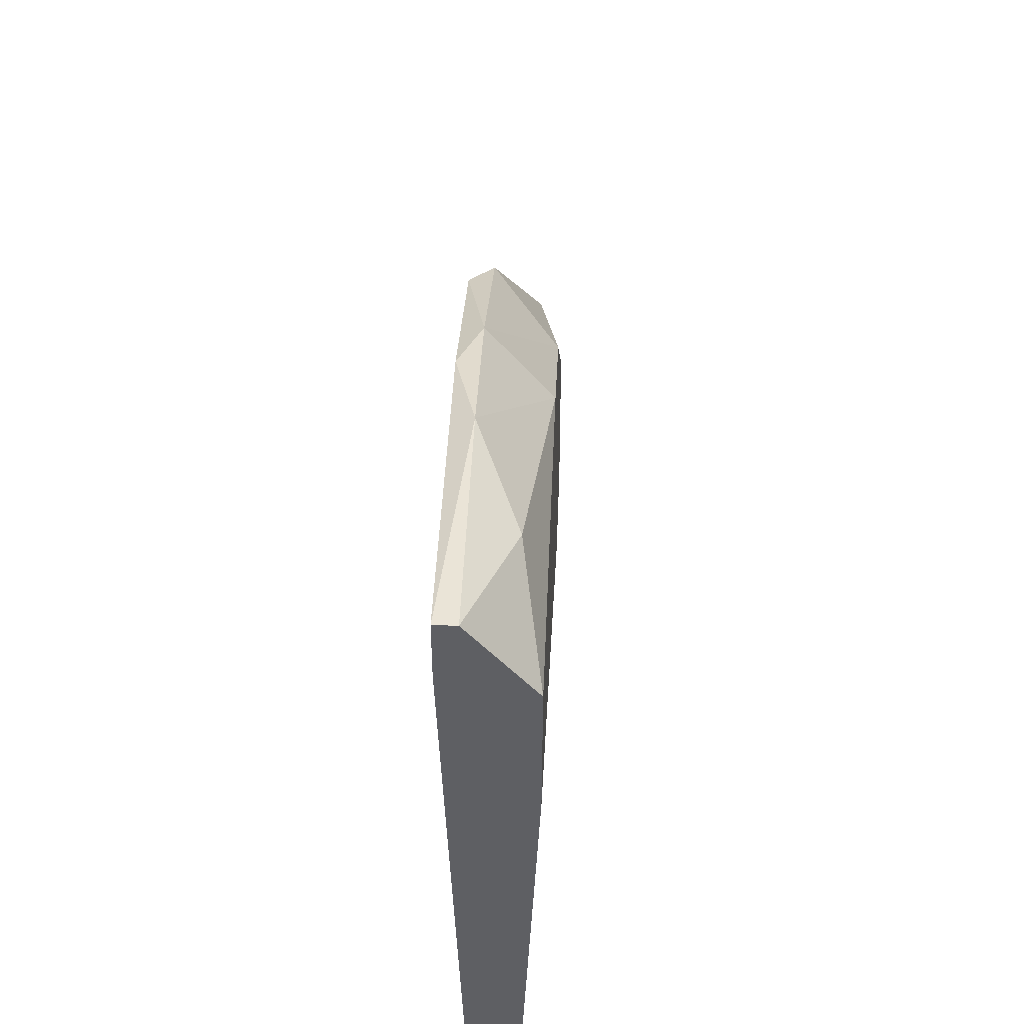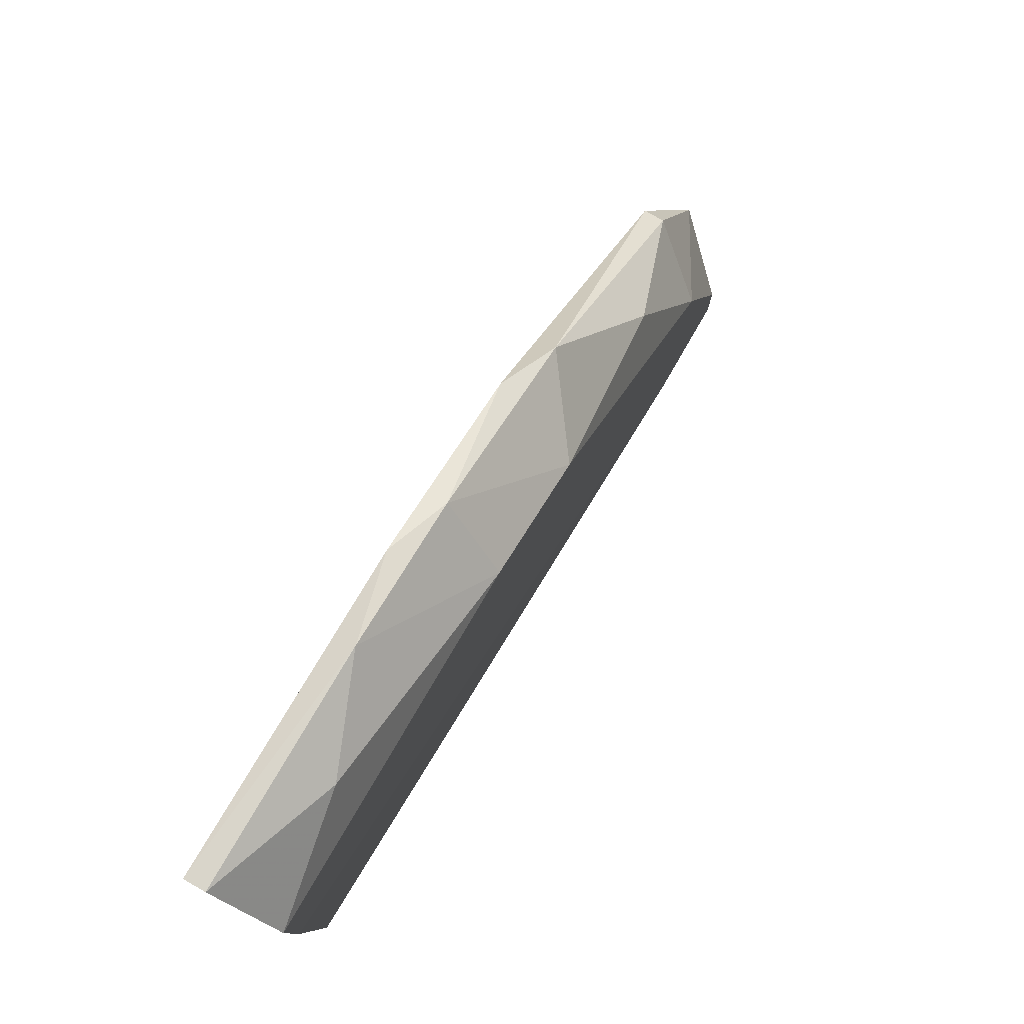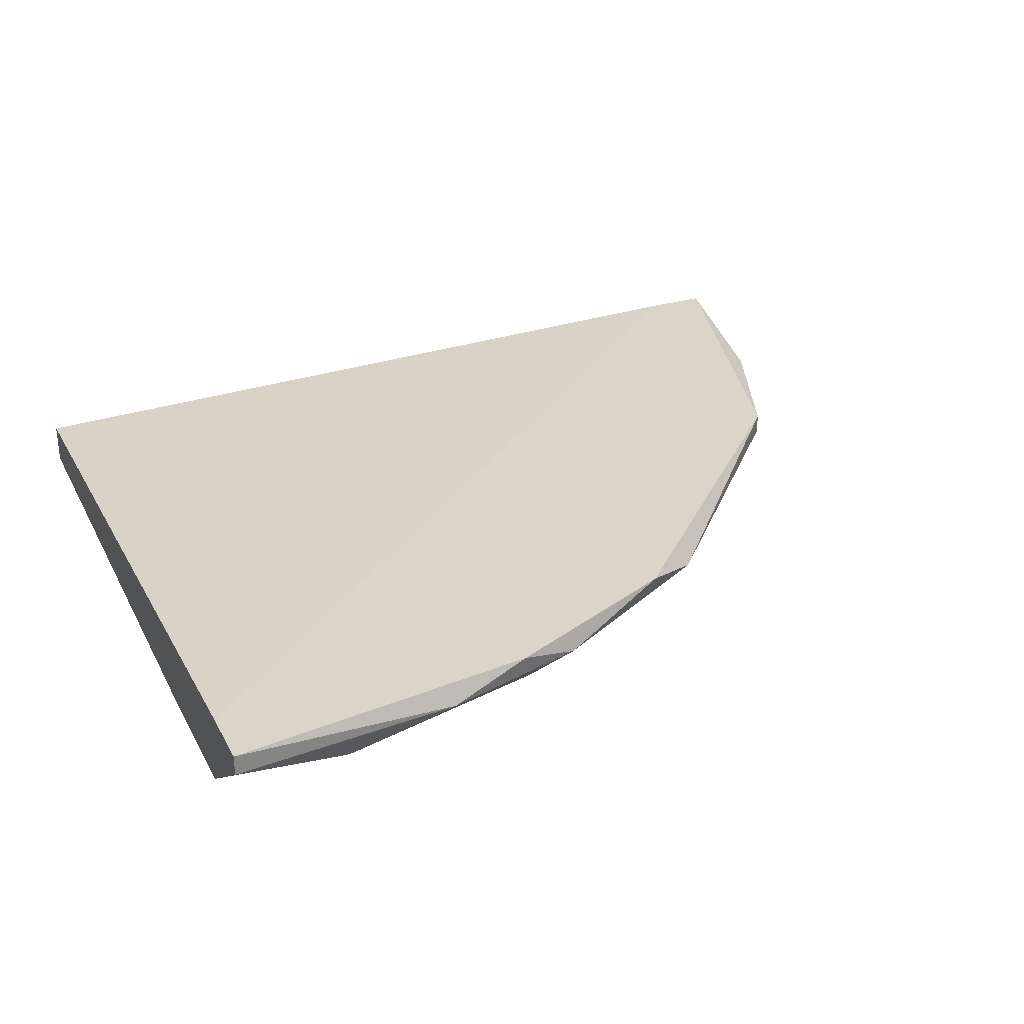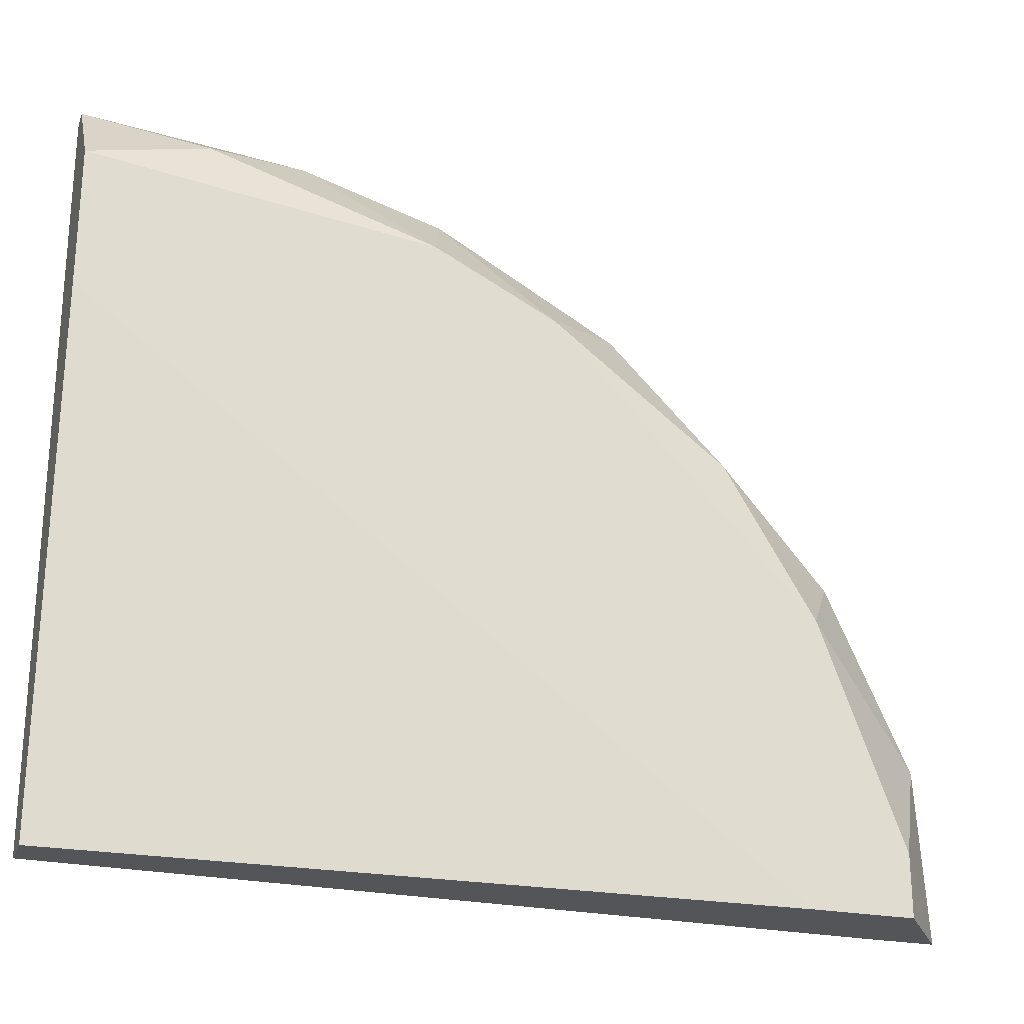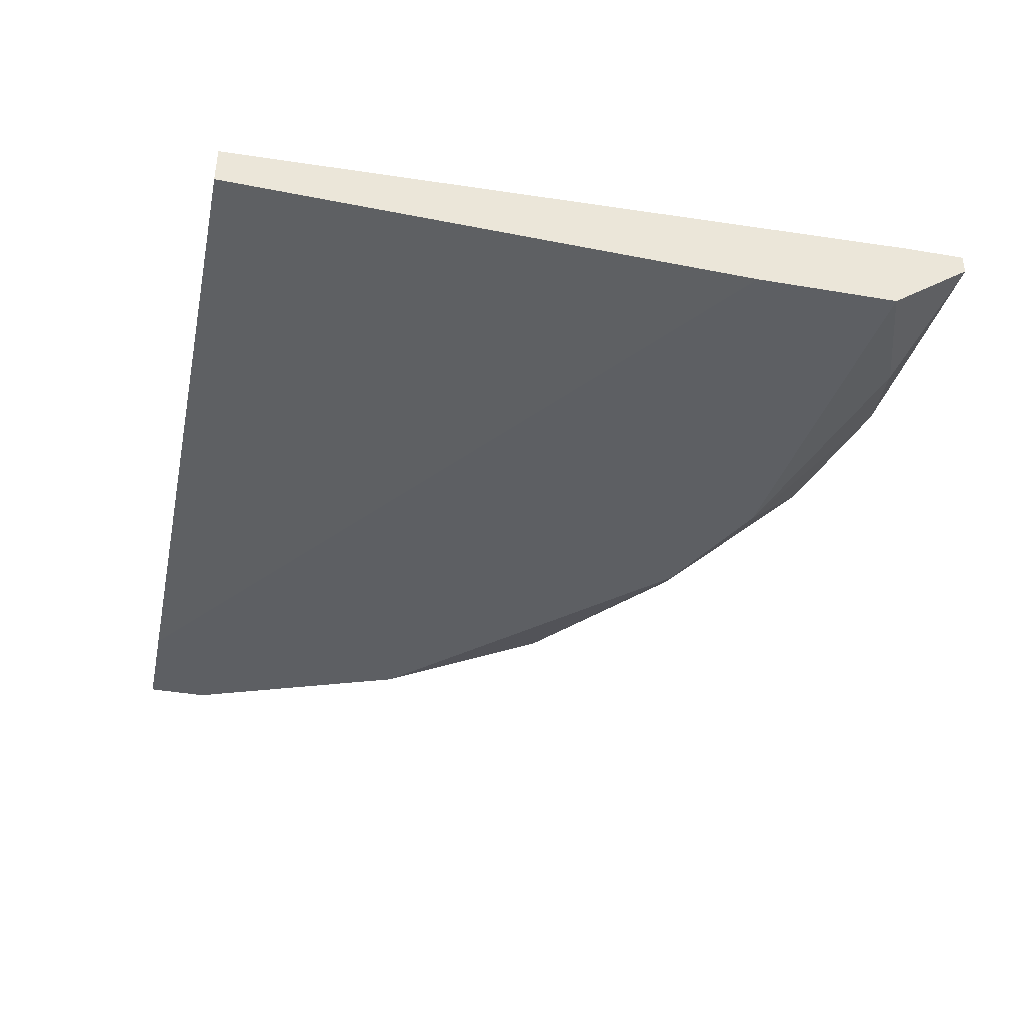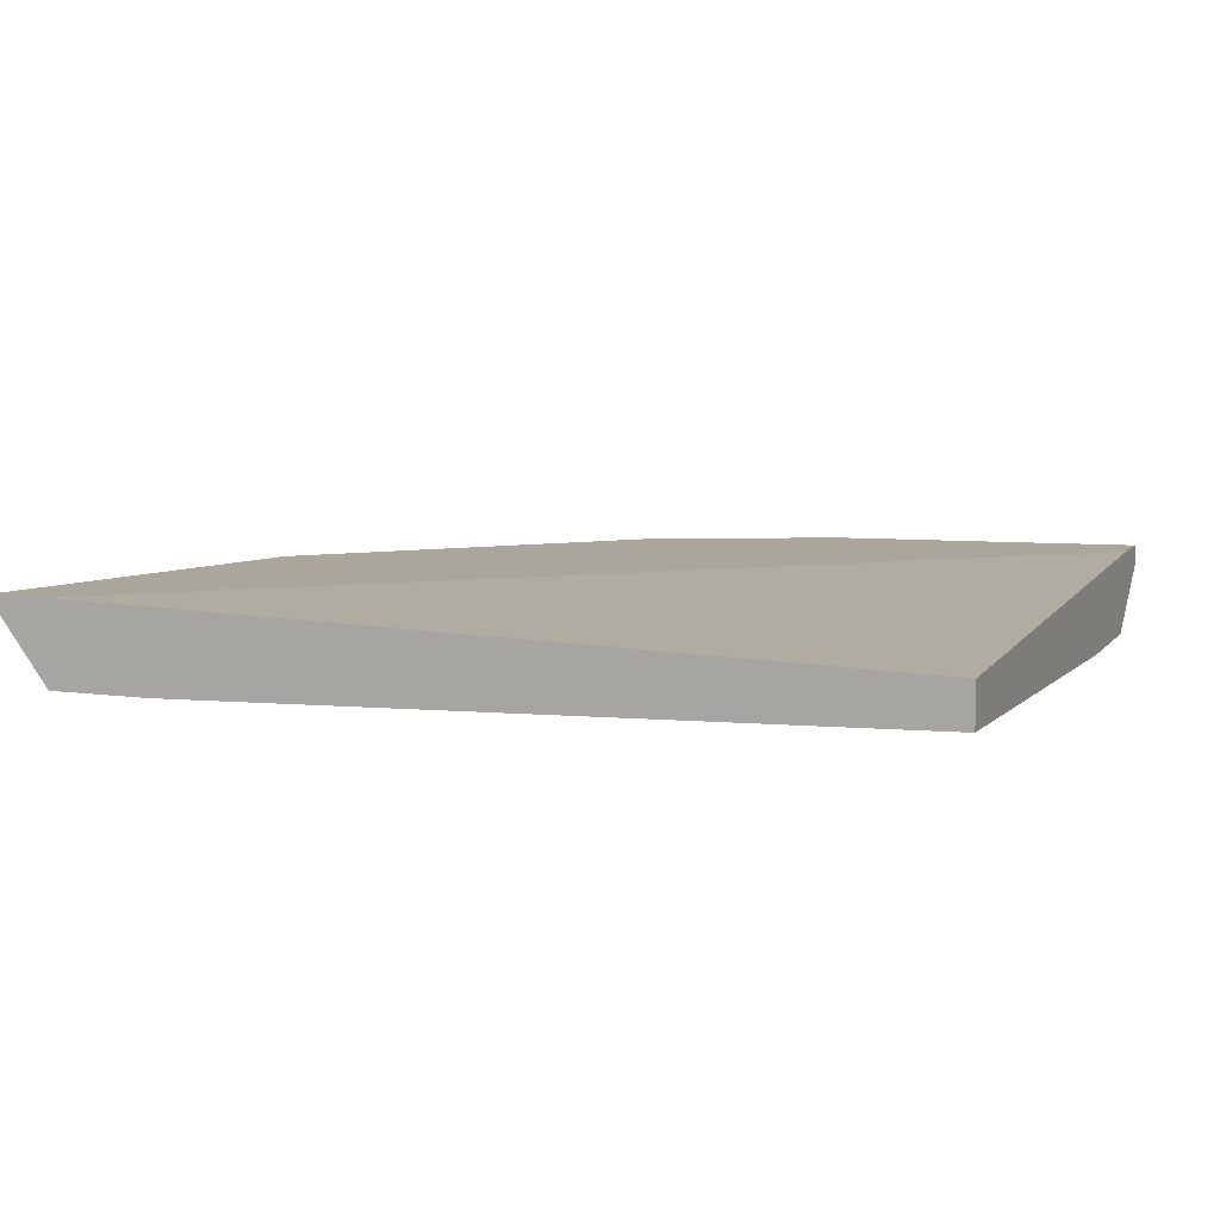
<metadata>
{"format":"obj","ext":"obj","renderer":"f3d","projection":"perspective","resolution":1024,"background":"white","views":[{"elev":48.9,"azim":92.3,"up":"+Y"},{"elev":79.4,"azim":120.0,"up":"+Y"},{"elev":29.4,"azim":156.4,"up":"+Z"},{"elev":-24.8,"azim":161.9,"up":"+Y"},{"elev":-40.4,"azim":78.2,"up":"+Z"},{"elev":8.0,"azim":21.3,"up":"+Z"}]}
</metadata>
<code>
v -0.05019 -0.01172 6e-05
v -0.01248 0.00596 0.003595
v -0.01248 0.00596 0.002416
v -0.01248 -0.03765 0.002416
v -0.06316 -0.03765 0.003595
v -0.05373 -0.03765 -0.001119
v -0.01248 0.001243 -0.001119
v -0.01248 -0.03765 6e-05
v -0.04076 -0.001113 0.003595
v -0.03252 -0.001113 -0.001119
v -0.05962 -0.0341 -0.001119
v -0.05726 -0.01761 0.003595
v -0.01248 -0.007008 -0.001119
v -0.02545 0.004778 0.002416
v -0.0549 -0.02115 -0.001119
v -0.06198 -0.02822 0.002416
v -0.01248 0.002422 0.003595
v -0.0443 -0.003469 0.002416
v -0.01956 0.0036 6e-05
v -0.05962 -0.03765 0.003595
v -0.03959 -0.004647 -0.001119
v -0.0337 0.002422 0.002416
v -0.05726 -0.01761 0.002416
v -0.05962 -0.03765 -0.001119
v -0.03017 0.0036 0.003595
f 14 22 25
f 3 2 4
f 4 5 6
f 3 4 7
f 4 6 8
f 7 4 8
f 5 2 9
f 7 6 10
f 10 6 11
f 5 9 12
f 6 7 13
f 8 6 13
f 7 8 13
f 2 3 14
f 10 11 15
f 11 5 16
f 5 12 16
f 15 11 16
f 4 2 17
f 2 5 17
f 12 9 18
f 3 7 19
f 7 10 19
f 14 3 19
f 10 14 19
f 5 4 20
f 4 17 20
f 17 5 20
f 15 1 21
f 10 15 21
f 1 18 21
f 21 18 22
f 14 10 22
f 18 9 22
f 10 21 22
f 1 15 23
f 16 12 23
f 15 16 23
f 18 1 23
f 12 18 23
f 6 5 24
f 5 11 24
f 11 6 24
f 9 2 25
f 2 14 25
f 22 9 25

</code>
